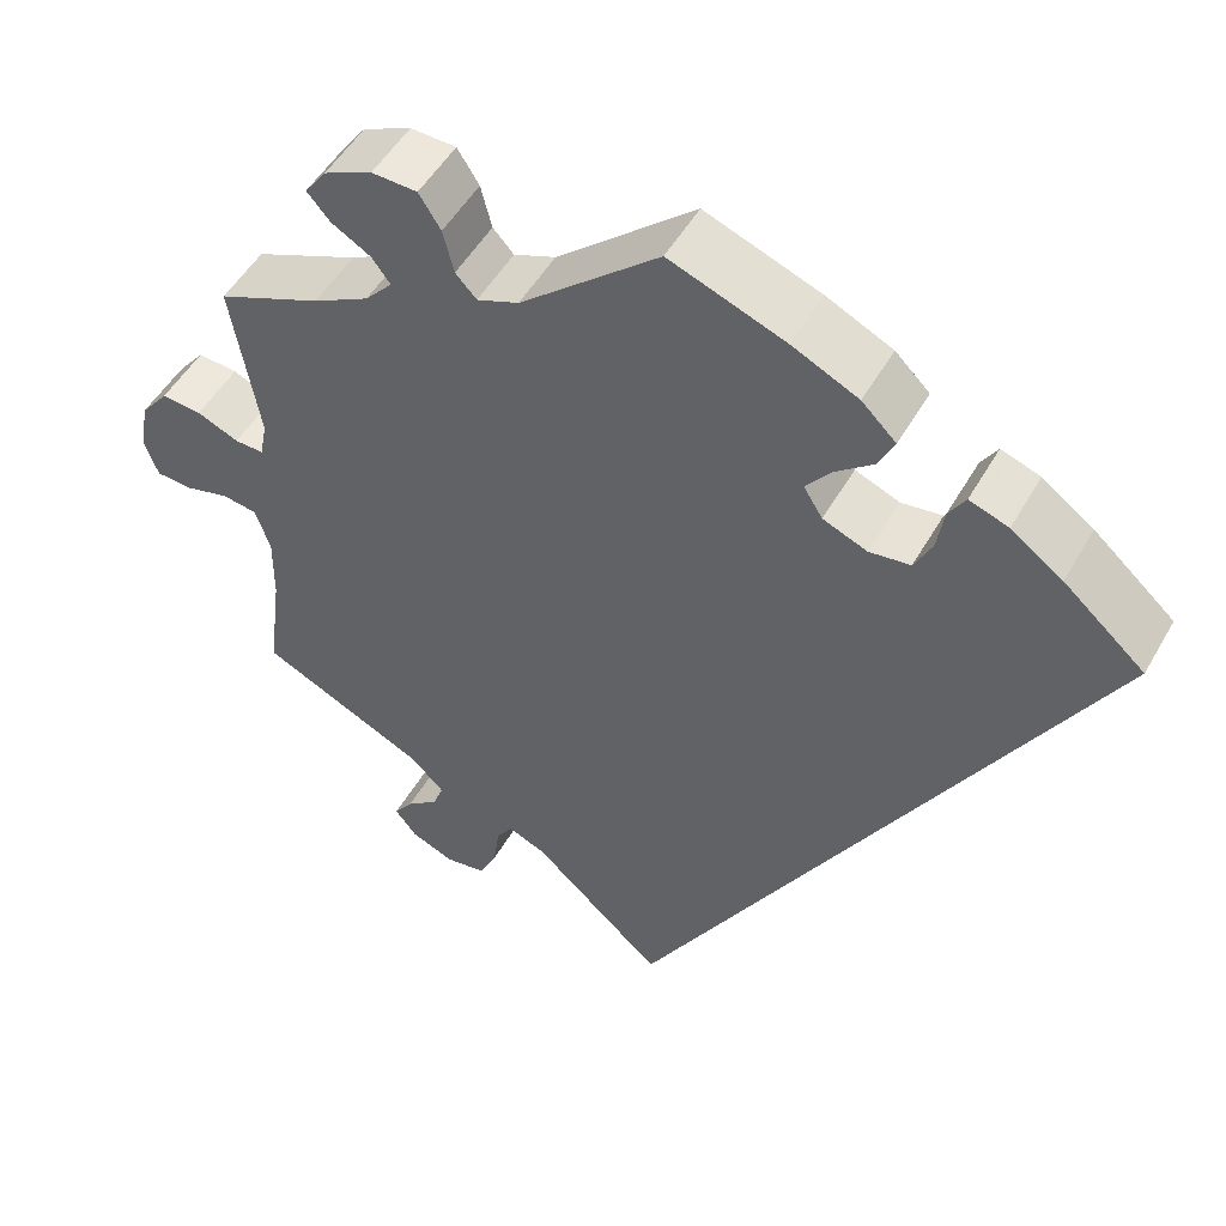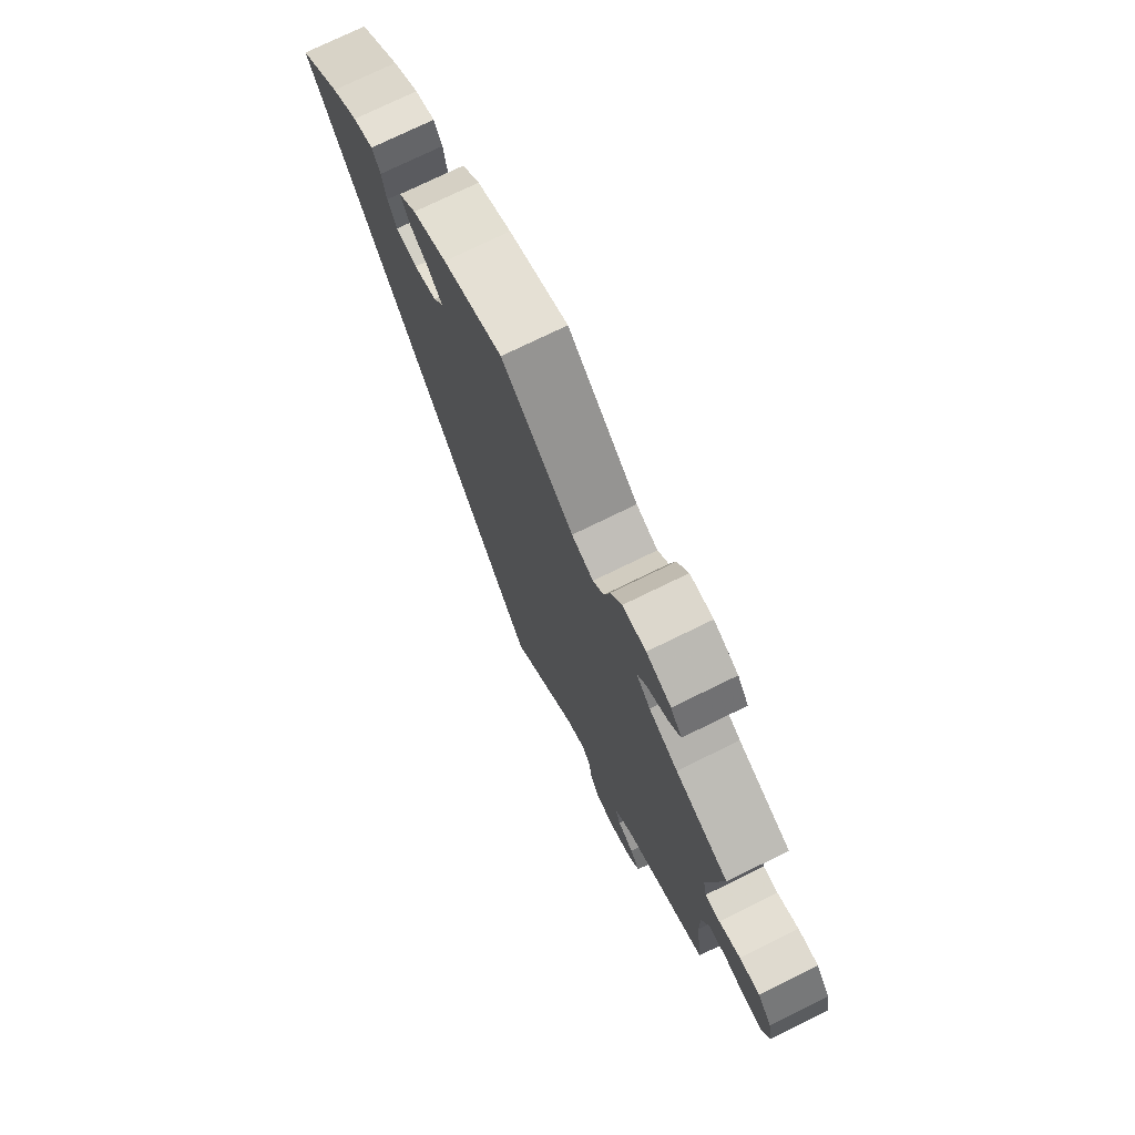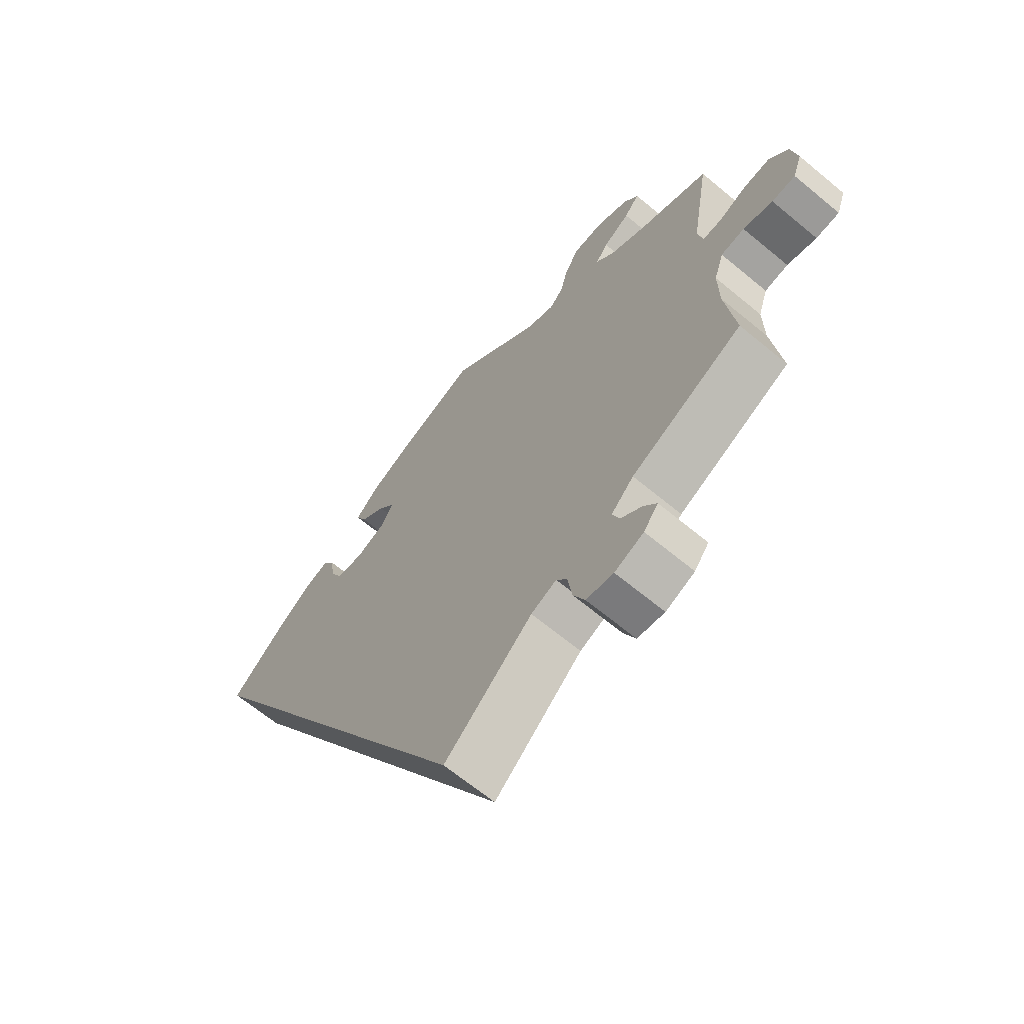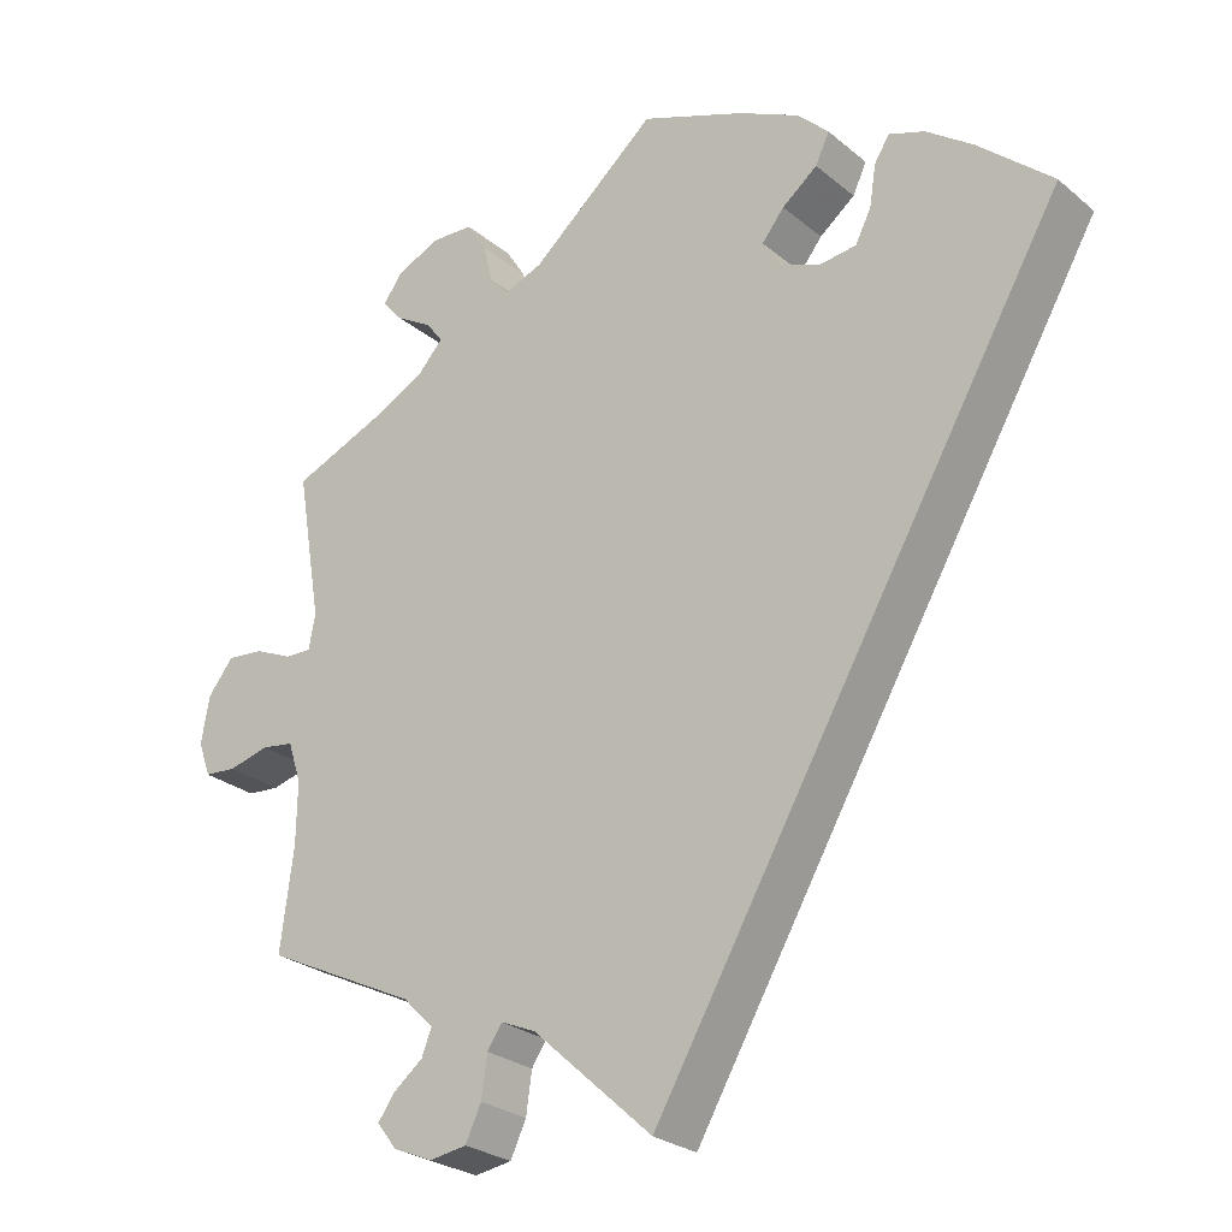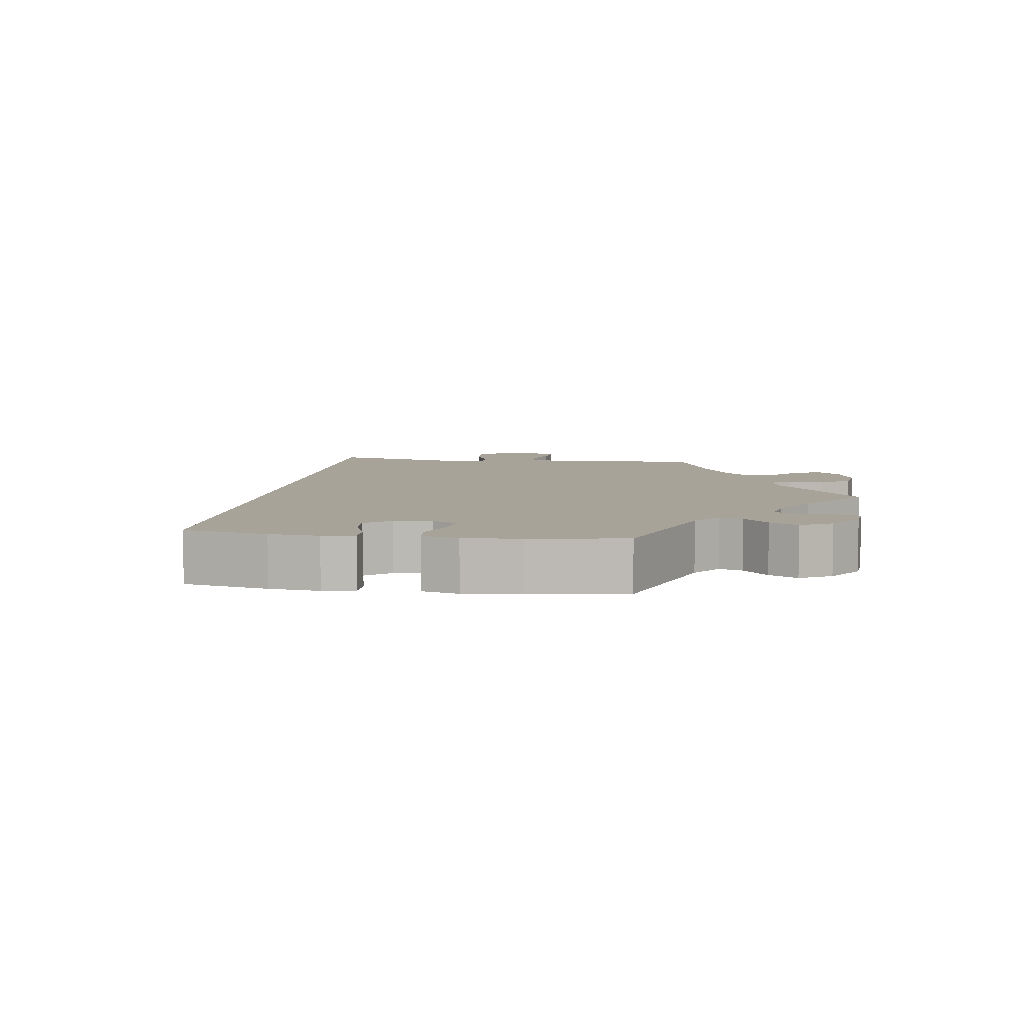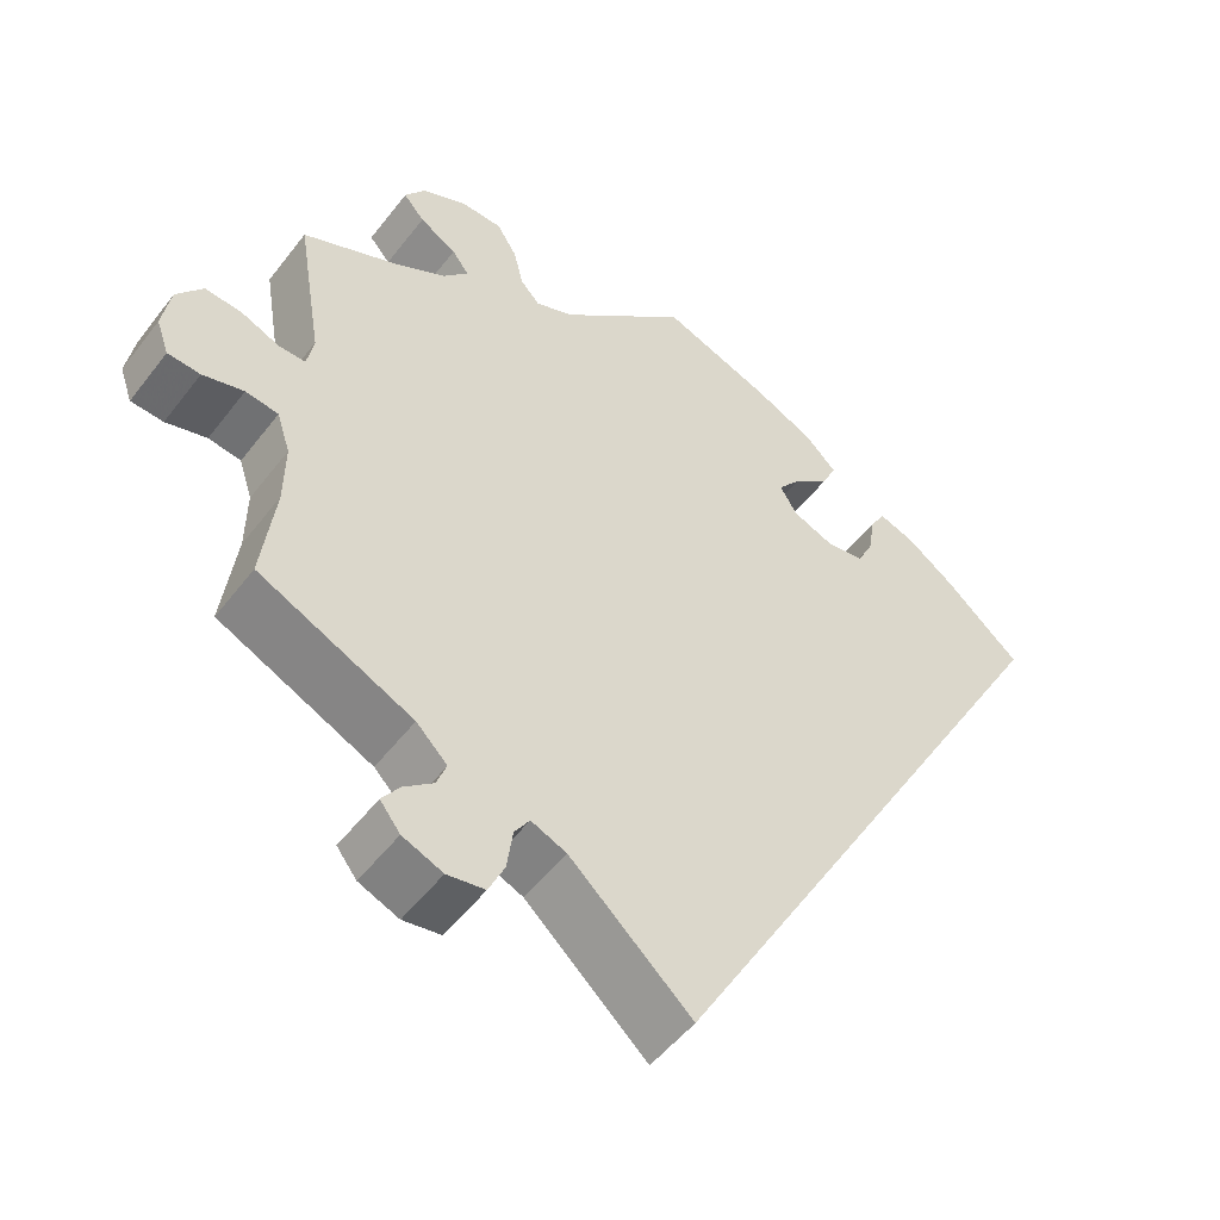
<metadata>
{"format":"obj","ext":"obj","renderer":"f3d","projection":"perspective","resolution":1024,"background":"white","views":[{"elev":50.7,"azim":-151.1,"up":"+Z"},{"elev":74.8,"azim":63.9,"up":"+Z"},{"elev":-65.8,"azim":50.2,"up":"+Z"},{"elev":-26.1,"azim":-142.2,"up":"+Z"},{"elev":6.9,"azim":-22.0,"up":"+Y"},{"elev":-51.0,"azim":143.8,"up":"+Z"}]}
</metadata>
<code>
v 0.152 0.07 0.447
v 0.198 0.07 0.429
v 0.221 0.07 0.454
v 0.233 0.07 0.502
v 0.257 0.07 0.54
v 0.307 0.07 0.542
v 0.36 0.07 0.518
v 0.384 0.07 0.485
v 0.359 0.07 0.456
v 0.315 0.07 0.43
v 0.295 0.07 0.403
v 0.325 0.07 0.37
v 0.387 0.07 0.337
v 0.501 0.07 0.289
v 0.471 0.07 0.109
v 0.479 0.07 0.067
v 0.511 0.07 0.068
v 0.557 0.07 0.088
v 0.601 0.07 0.092
v 0.632 0.07 0.053
v 0.642 0.07 -0.004
v 0.627 0.07 -0.046
v 0.588 0.07 -0.049
v 0.539 0.07 -0.036
v 0.5 0.07 -0.042
v 0.484 0.07 -0.091
v 0.485 0.07 -0.166
v 0.501 0.07 -0.289
v 0.317 0.07 -0.377
v 0.28 0.07 -0.414
v 0.292 0.07 -0.445
v 0.327 0.07 -0.473
v 0.348 0.07 -0.502
v 0.324 0.07 -0.533
v 0.276 0.07 -0.553
v 0.231 0.07 -0.546
v 0.212 0.07 -0.505
v 0.205 0.07 -0.455
v 0.187 0.07 -0.428
v 0.145 0.07 -0.446
v 0 0.07 -0.578
v -0.501 0.07 0.288
v -0.411 0.07 0.367
v -0.354 0.07 0.408
v -0.311 0.07 0.423
v -0.293 0.07 0.394
v -0.285 0.07 0.344
v -0.266 0.07 0.306
v -0.221 0.07 0.3
v -0.172 0.07 0.32
v -0.151 0.07 0.354
v -0.178 0.07 0.388
v -0.221 0.07 0.422
v -0.238 0.07 0.458
v -0.2 0.07 0.495
v -0.127 0.07 0.53
v 0 0.07 0.578
v 0.152 0 0.447
v 0.198 0 0.429
v 0.221 0 0.454
v 0.233 0 0.502
v 0.257 0 0.54
v 0.307 0 0.542
v 0.36 0 0.518
v 0.384 0 0.485
v 0.359 0 0.456
v 0.315 0 0.43
v 0.295 0 0.403
v 0.325 0 0.37
v 0.387 0 0.337
v 0.501 0 0.289
v 0.471 0 0.109
v 0.479 0 0.067
v 0.511 0 0.068
v 0.557 0 0.088
v 0.601 0 0.092
v 0.632 0 0.053
v 0.642 0 -0.004
v 0.627 0 -0.046
v 0.588 0 -0.049
v 0.539 0 -0.036
v 0.5 0 -0.042
v 0.484 0 -0.091
v 0.485 0 -0.166
v 0.501 0 -0.289
v 0.317 0 -0.377
v 0.28 0 -0.414
v 0.292 0 -0.445
v 0.327 0 -0.473
v 0.348 0 -0.502
v 0.324 0 -0.533
v 0.276 0 -0.553
v 0.231 0 -0.546
v 0.212 0 -0.505
v 0.205 0 -0.455
v 0.187 0 -0.428
v 0.145 0 -0.446
v 0 0 -0.578
v -0.501 0 0.288
v -0.411 0 0.367
v -0.354 0 0.408
v -0.311 0 0.423
v -0.293 0 0.394
v -0.285 0 0.344
v -0.266 0 0.306
v -0.221 0 0.3
v -0.172 0 0.32
v -0.151 0 0.354
v -0.178 0 0.388
v -0.221 0 0.422
v -0.238 0 0.458
v -0.2 0 0.495
v -0.127 0 0.53
v 0 0 0.578
f 56 57 1
f 55 56 1 2
f 52 53 54 55
f 51 52 55 2
f 50 51 2
f 49 50 2
f 44 45 46 47
f 44 47 48
f 43 44 48
f 40 41 42 43
f 39 40 43 48
f 38 39 48 49
f 36 37 38
f 35 36 38
f 31 32 33 34
f 30 31 34 35
f 27 28 29
f 26 27 29 30
f 25 26 30
f 21 22 23 24
f 21 24 25
f 20 21 25
f 17 18 19 20
f 16 17 20 25
f 13 14 15
f 12 13 15 16
f 11 12 16 25
f 7 8 9 10
f 7 10 11
f 6 7 11
f 3 4 5 6
f 2 3 6 11
f 30 35 38 49
f 25 30 49
f 2 11 25 49
f 58 114 113
f 59 58 113 112
f 112 111 110 109
f 59 112 109 108
f 59 108 107
f 59 107 106
f 104 103 102 101
f 105 104 101
f 105 101 100
f 100 99 98 97
f 105 100 97 96
f 106 105 96 95
f 95 94 93
f 95 93 92
f 91 90 89 88
f 92 91 88 87
f 86 85 84
f 87 86 84 83
f 87 83 82
f 81 80 79 78
f 82 81 78
f 82 78 77
f 77 76 75 74
f 82 77 74 73
f 72 71 70
f 73 72 70 69
f 82 73 69 68
f 67 66 65 64
f 68 67 64
f 68 64 63
f 63 62 61 60
f 68 63 60 59
f 106 95 92 87
f 106 87 82
f 106 82 68 59
f 1 58 59 2
f 2 59 60 3
f 3 60 61 4
f 4 61 62 5
f 5 62 63 6
f 6 63 64 7
f 7 64 65 8
f 8 65 66 9
f 9 66 67 10
f 10 67 68 11
f 11 68 69 12
f 12 69 70 13
f 13 70 71 14
f 14 71 72 15
f 15 72 73 16
f 16 73 74 17
f 17 74 75 18
f 18 75 76 19
f 19 76 77 20
f 20 77 78 21
f 21 78 79 22
f 22 79 80 23
f 23 80 81 24
f 24 81 82 25
f 25 82 83 26
f 26 83 84 27
f 27 84 85 28
f 28 85 86 29
f 29 86 87 30
f 30 87 88 31
f 31 88 89 32
f 32 89 90 33
f 33 90 91 34
f 34 91 92 35
f 35 92 93 36
f 36 93 94 37
f 37 94 95 38
f 38 95 96 39
f 39 96 97 40
f 40 97 98 41
f 41 98 99 42
f 42 99 100 43
f 43 100 101 44
f 44 101 102 45
f 45 102 103 46
f 46 103 104 47
f 47 104 105 48
f 48 105 106 49
f 49 106 107 50
f 50 107 108 51
f 51 108 109 52
f 52 109 110 53
f 53 110 111 54
f 54 111 112 55
f 55 112 113 56
f 56 113 114 57
f 57 114 58 1

</code>
